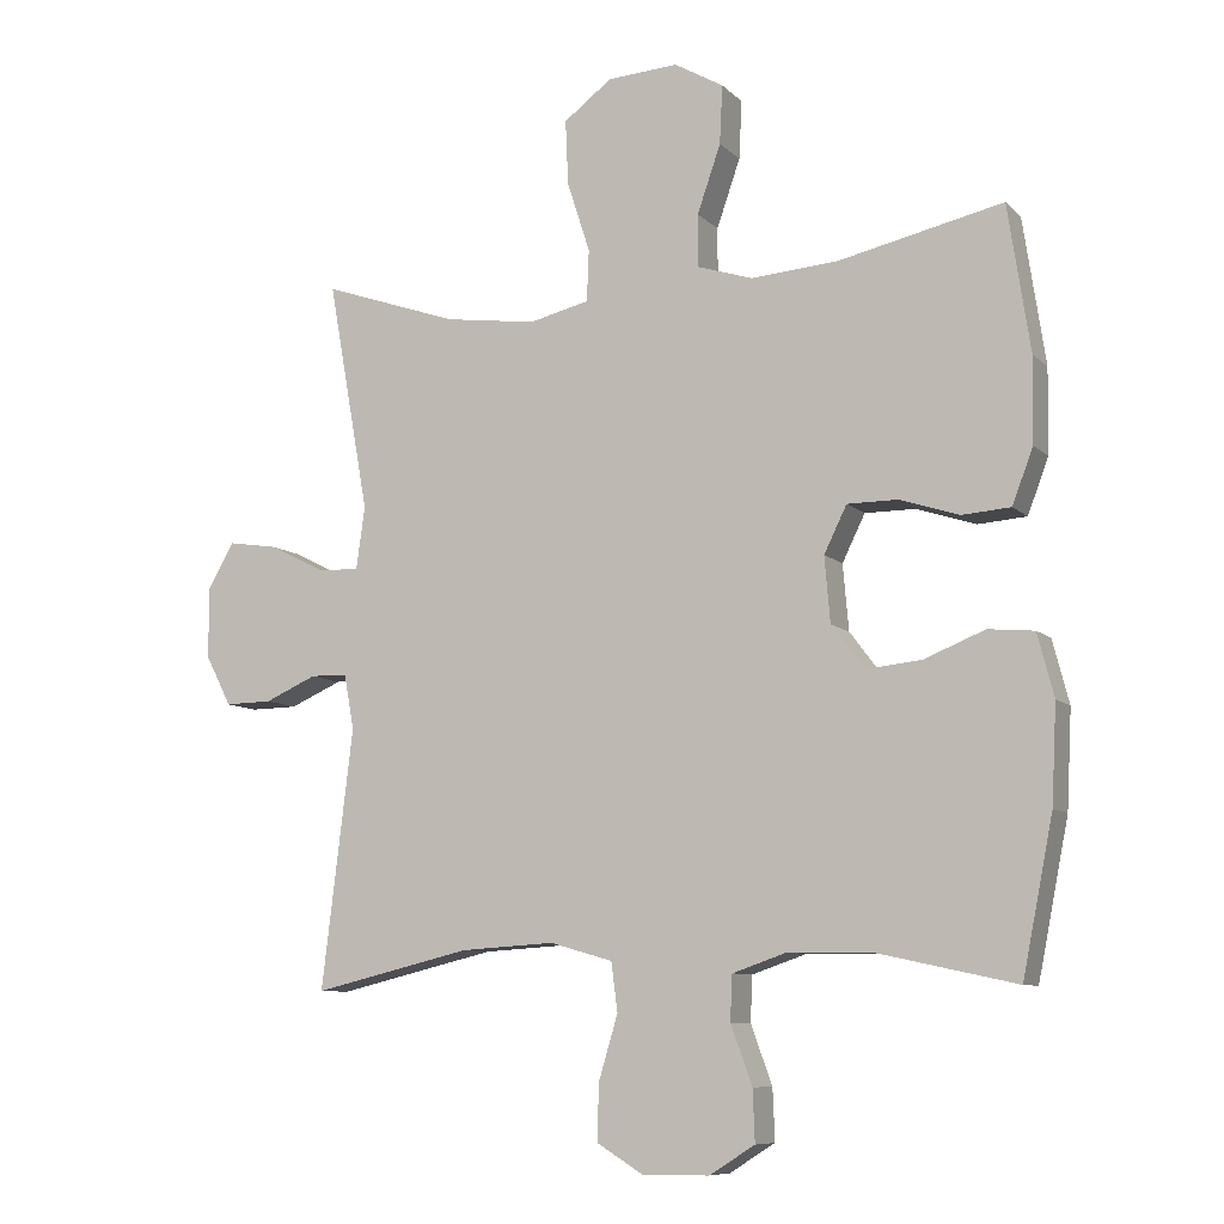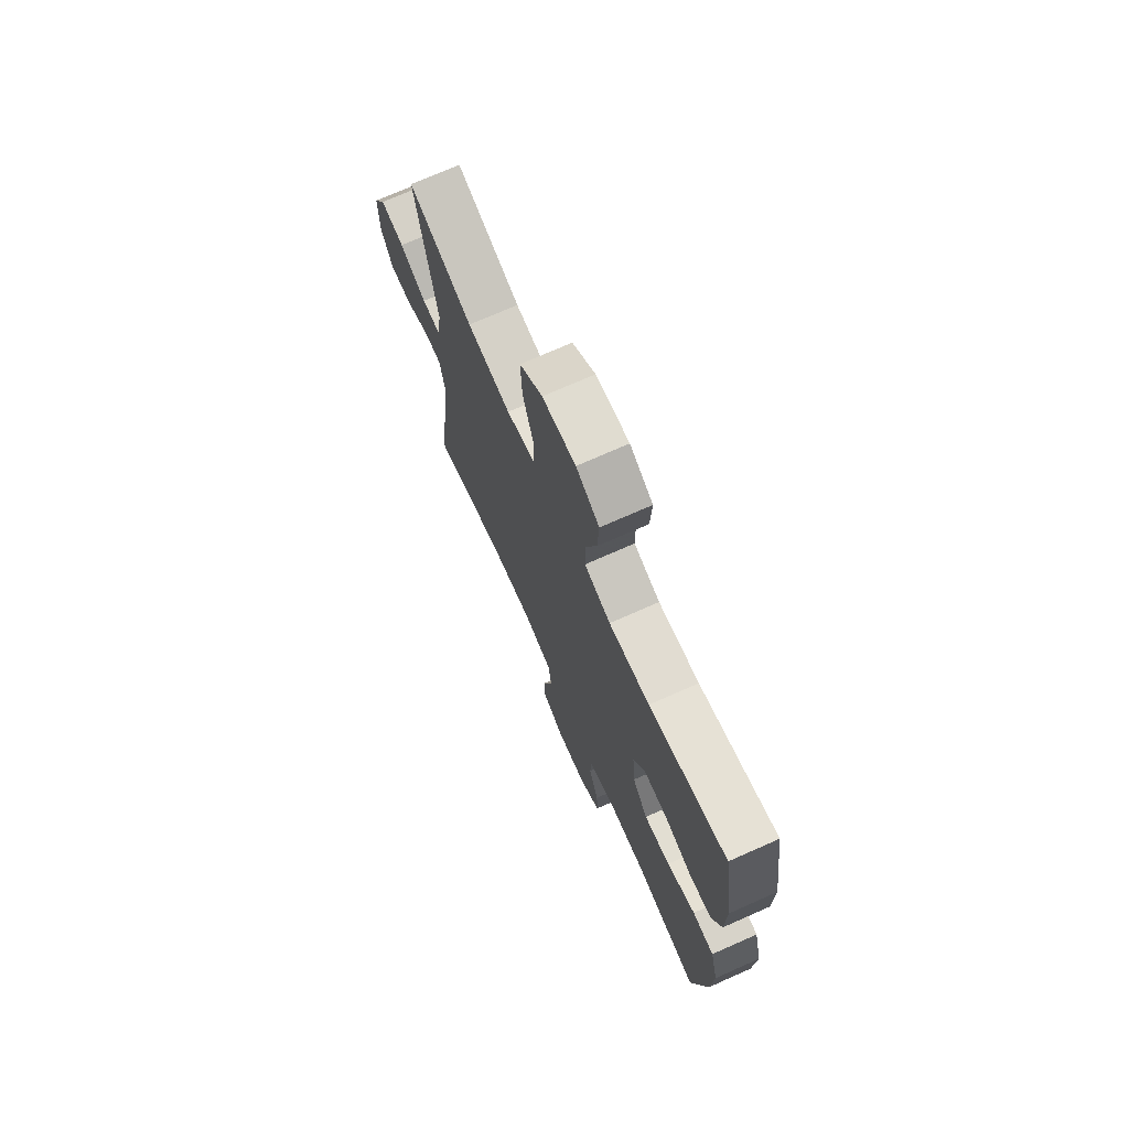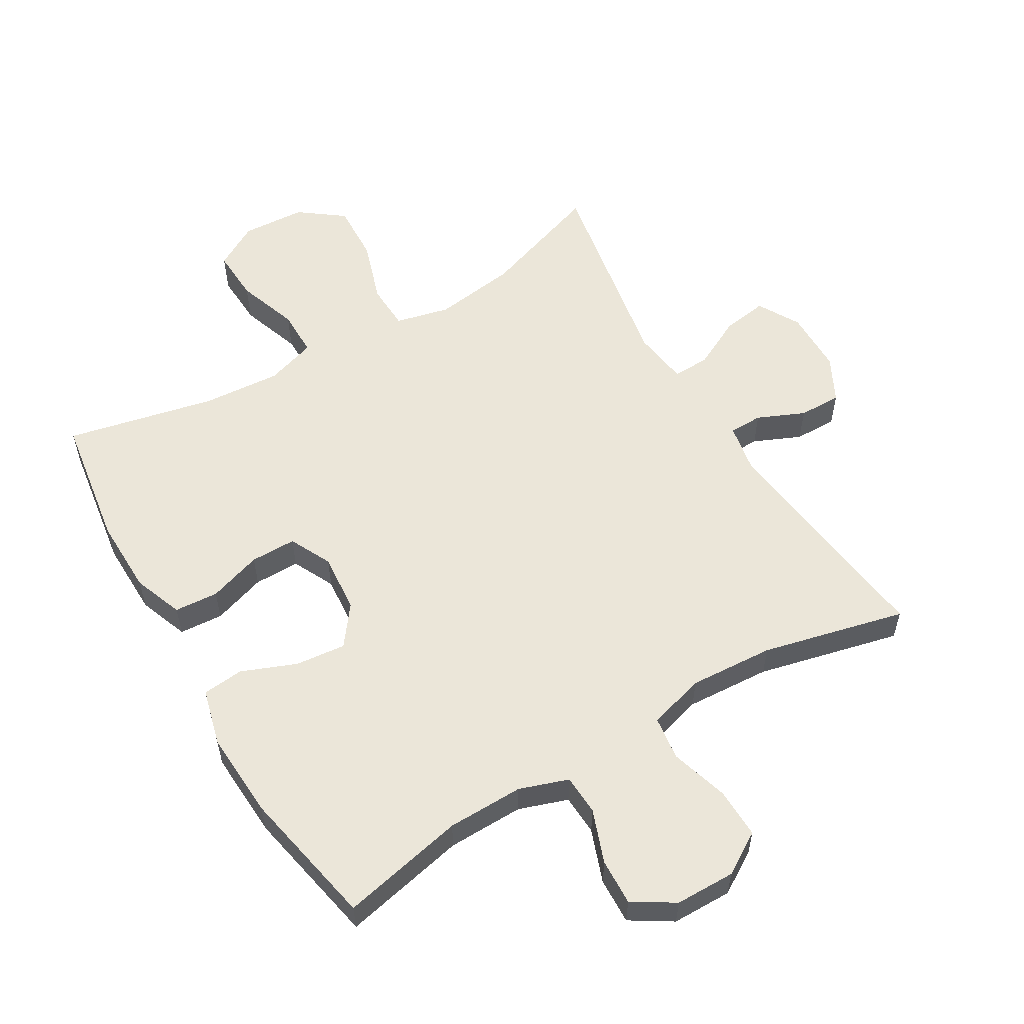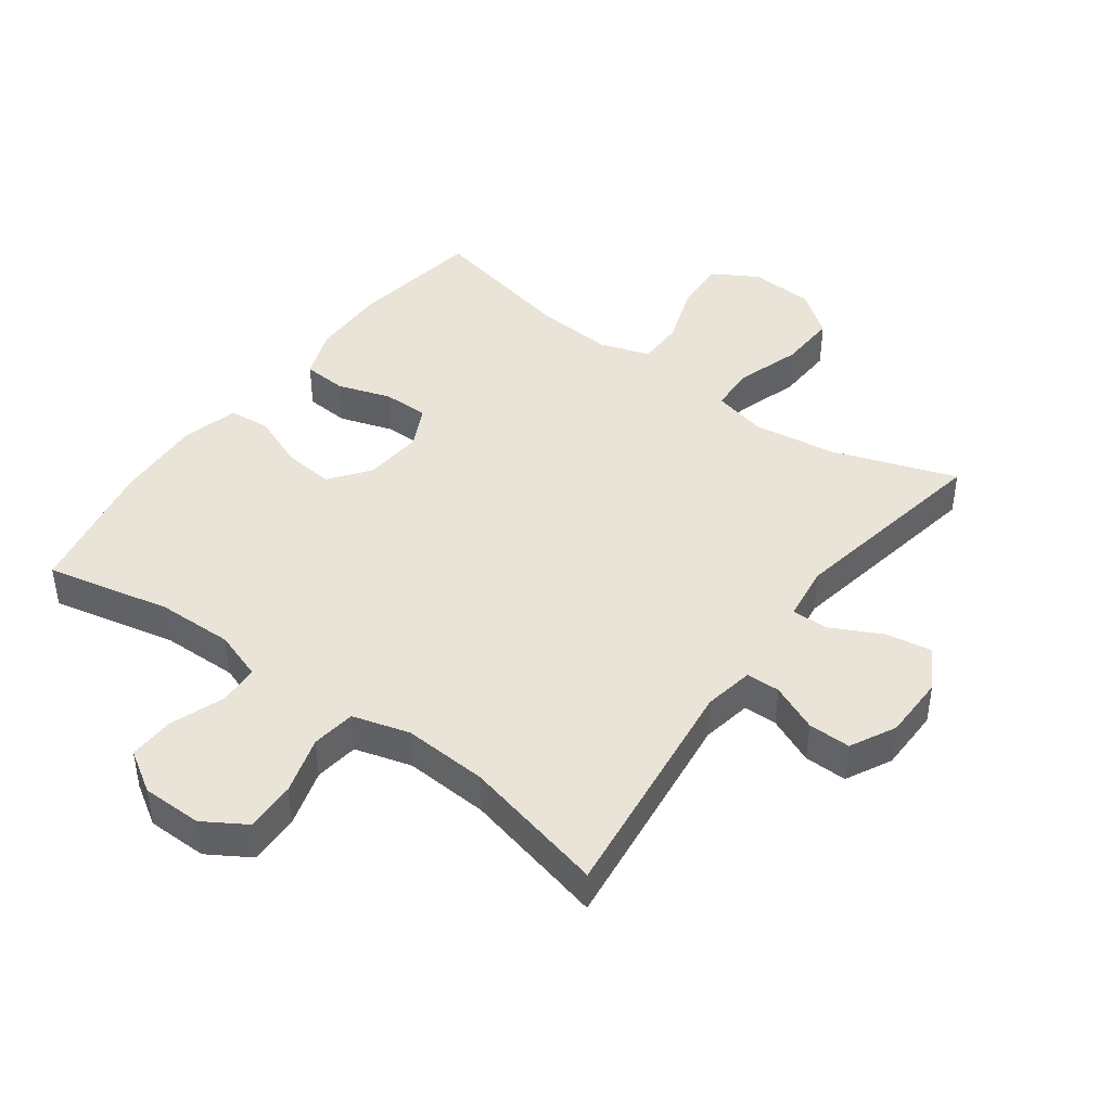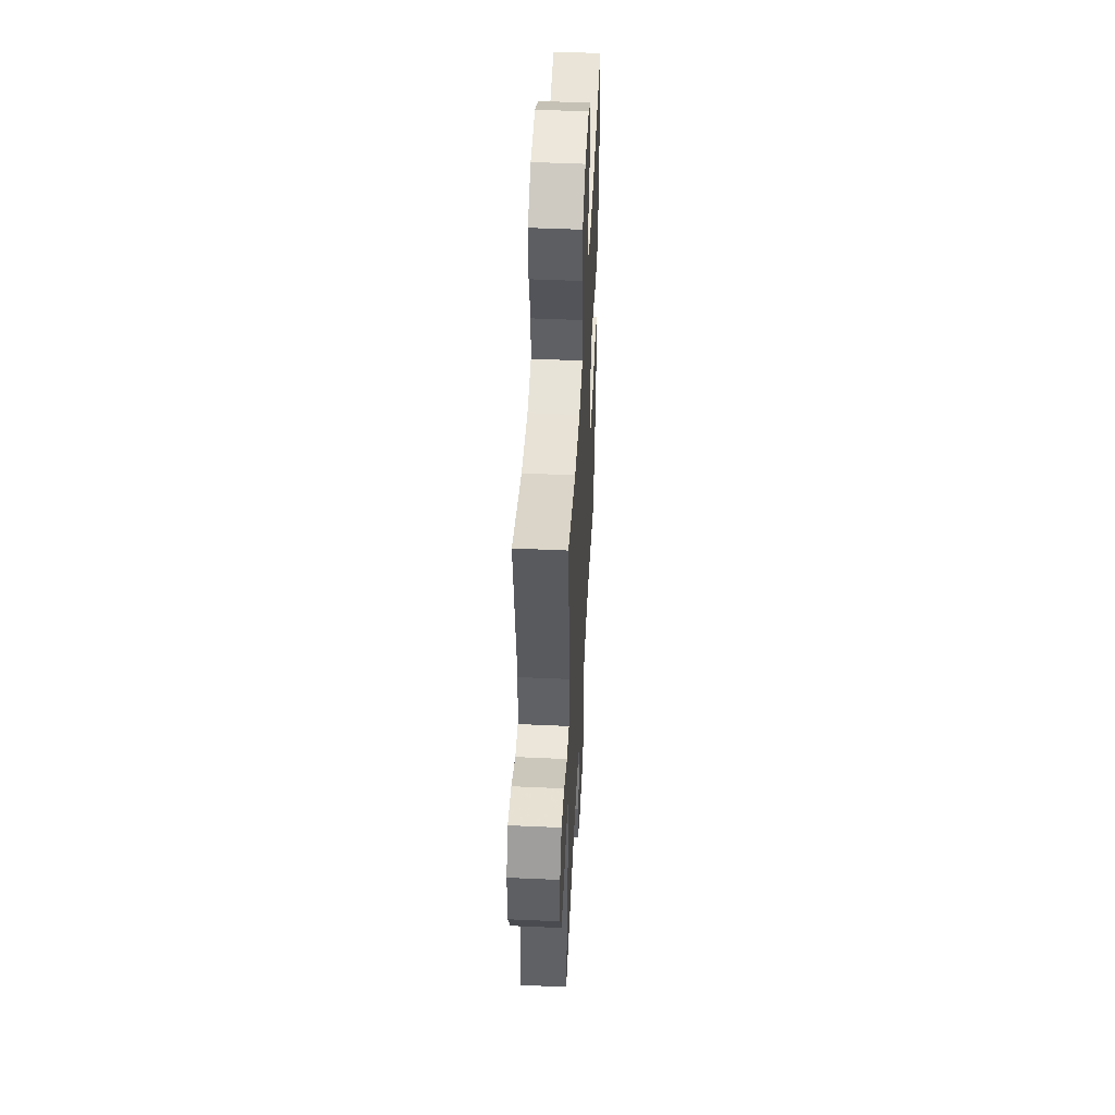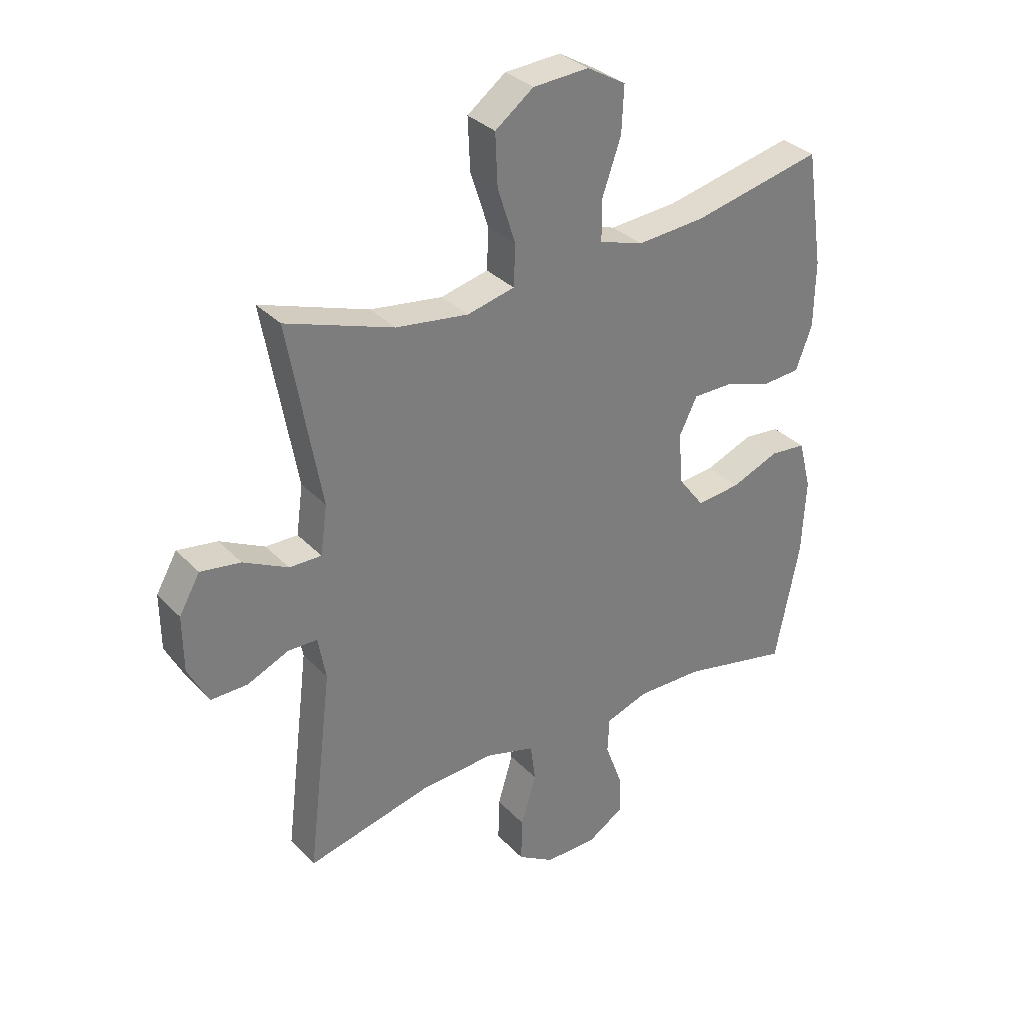
<metadata>
{"format":"obj","ext":"obj","renderer":"f3d","projection":"perspective","resolution":1024,"background":"white","views":[{"elev":-8.8,"azim":24.7,"up":"+Z"},{"elev":72.3,"azim":66.1,"up":"+Z"},{"elev":56.5,"azim":149.4,"up":"+Y"},{"elev":43.3,"azim":-143.7,"up":"+Y"},{"elev":48.3,"azim":-87.1,"up":"+Z"},{"elev":32.6,"azim":-35.7,"up":"+Z"}]}
</metadata>
<code>
v -0.5 0.07 -0.5
v -0.456 0.07 -0.138
v -0.47 0.07 -0.061
v -0.522 0.07 -0.06
v -0.595 0.07 -0.092
v -0.661 0.07 -0.093
v -0.697 0.07 -0.023
v -0.698 0.07 0.076
v -0.661 0.07 0.141
v -0.59 0.07 0.13
v -0.511 0.07 0.09
v -0.454 0.07 0.089
v -0.442 0.07 0.176
v -0.5 0.07 0.5
v -0.309 0.07 0.434
v -0.18 0.07 0.416
v -0.096 0.07 0.436
v -0.093 0.07 0.508
v -0.125 0.07 0.607
v -0.129 0.07 0.698
v -0.061 0.07 0.749
v 0.038 0.07 0.755
v 0.107 0.07 0.715
v 0.103 0.07 0.633
v 0.07 0.07 0.538
v 0.07 0.07 0.465
v 0.148 0.07 0.44
v 0.269 0.07 0.449
v 0.5 0.07 0.5
v 0.531 0.07 0.295
v 0.529 0.07 0.177
v 0.5 0.07 0.1
v 0.432 0.07 0.095
v 0.349 0.07 0.122
v 0.278 0.07 0.122
v 0.246 0.07 0.057
v 0.254 0.07 -0.035
v 0.3 0.07 -0.096
v 0.378 0.07 -0.088
v 0.463 0.07 -0.054
v 0.527 0.07 -0.06
v 0.55 0.07 -0.148
v 0.543 0.07 -0.284
v 0.5 0.07 -0.5
v 0.307 0.07 -0.458
v 0.189 0.07 -0.456
v 0.113 0.07 -0.482
v 0.11 0.07 -0.545
v 0.14 0.07 -0.627
v 0.143 0.07 -0.699
v 0.079 0.07 -0.739
v -0.014 0.07 -0.74
v -0.079 0.07 -0.7
v -0.077 0.07 -0.622
v -0.05 0.07 -0.532
v -0.059 0.07 -0.464
v -0.147 0.07 -0.439
v -0.278 0.07 -0.447
v -0.5 0 -0.5
v -0.456 0 -0.138
v -0.47 0 -0.061
v -0.522 0 -0.06
v -0.595 0 -0.092
v -0.661 0 -0.093
v -0.697 0 -0.023
v -0.698 0 0.076
v -0.661 0 0.141
v -0.59 0 0.13
v -0.511 0 0.09
v -0.454 0 0.089
v -0.442 0 0.176
v -0.5 0 0.5
v -0.309 0 0.434
v -0.18 0 0.416
v -0.096 0 0.436
v -0.093 0 0.508
v -0.125 0 0.607
v -0.129 0 0.698
v -0.061 0 0.749
v 0.038 0 0.755
v 0.107 0 0.715
v 0.103 0 0.633
v 0.07 0 0.538
v 0.07 0 0.465
v 0.148 0 0.44
v 0.269 0 0.449
v 0.5 0 0.5
v 0.531 0 0.295
v 0.529 0 0.177
v 0.5 0 0.1
v 0.432 0 0.095
v 0.349 0 0.122
v 0.278 0 0.122
v 0.246 0 0.057
v 0.254 0 -0.035
v 0.3 0 -0.096
v 0.378 0 -0.088
v 0.463 0 -0.054
v 0.527 0 -0.06
v 0.55 0 -0.148
v 0.543 0 -0.284
v 0.5 0 -0.5
v 0.307 0 -0.458
v 0.189 0 -0.456
v 0.113 0 -0.482
v 0.11 0 -0.545
v 0.14 0 -0.627
v 0.143 0 -0.699
v 0.079 0 -0.739
v -0.014 0 -0.74
v -0.079 0 -0.7
v -0.077 0 -0.622
v -0.05 0 -0.532
v -0.059 0 -0.464
v -0.147 0 -0.439
v -0.278 0 -0.447
f 52 53 54 55
f 52 55 56
f 51 52 56
f 48 49 50 51
f 47 48 51 56
f 46 47 56 57
f 42 43 44 45
f 42 45 46 57
f 39 40 41 42
f 38 39 42 57
f 31 32 33 34
f 31 34 35
f 28 29 30 31
f 27 28 31 35
f 26 27 35 36
f 22 23 24 25
f 22 25 26
f 21 22 26
f 18 19 20 21
f 17 18 21 26
f 16 17 26 36
f 13 14 15
f 12 13 15 16
f 8 9 10 11
f 8 11 12
f 7 8 12
f 4 5 6 7
f 3 4 7 12
f 2 3 12 16
f 58 1 2 16
f 37 38 57 58
f 16 36 37 58
f 113 112 111 110
f 114 113 110
f 114 110 109
f 109 108 107 106
f 114 109 106 105
f 115 114 105 104
f 103 102 101 100
f 115 104 103 100
f 100 99 98 97
f 115 100 97 96
f 92 91 90 89
f 93 92 89
f 89 88 87 86
f 93 89 86 85
f 94 93 85 84
f 83 82 81 80
f 84 83 80
f 84 80 79
f 79 78 77 76
f 84 79 76 75
f 94 84 75 74
f 73 72 71
f 74 73 71 70
f 69 68 67 66
f 70 69 66
f 70 66 65
f 65 64 63 62
f 70 65 62 61
f 74 70 61 60
f 74 60 59 116
f 116 115 96 95
f 116 95 94 74
f 1 59 60 2
f 2 60 61 3
f 3 61 62 4
f 4 62 63 5
f 5 63 64 6
f 6 64 65 7
f 7 65 66 8
f 8 66 67 9
f 9 67 68 10
f 10 68 69 11
f 11 69 70 12
f 12 70 71 13
f 13 71 72 14
f 14 72 73 15
f 15 73 74 16
f 16 74 75 17
f 17 75 76 18
f 18 76 77 19
f 19 77 78 20
f 20 78 79 21
f 21 79 80 22
f 22 80 81 23
f 23 81 82 24
f 24 82 83 25
f 25 83 84 26
f 26 84 85 27
f 27 85 86 28
f 28 86 87 29
f 29 87 88 30
f 30 88 89 31
f 31 89 90 32
f 32 90 91 33
f 33 91 92 34
f 34 92 93 35
f 35 93 94 36
f 36 94 95 37
f 37 95 96 38
f 38 96 97 39
f 39 97 98 40
f 40 98 99 41
f 41 99 100 42
f 42 100 101 43
f 43 101 102 44
f 44 102 103 45
f 45 103 104 46
f 46 104 105 47
f 47 105 106 48
f 48 106 107 49
f 49 107 108 50
f 50 108 109 51
f 51 109 110 52
f 52 110 111 53
f 53 111 112 54
f 54 112 113 55
f 55 113 114 56
f 56 114 115 57
f 57 115 116 58
f 58 116 59 1

</code>
